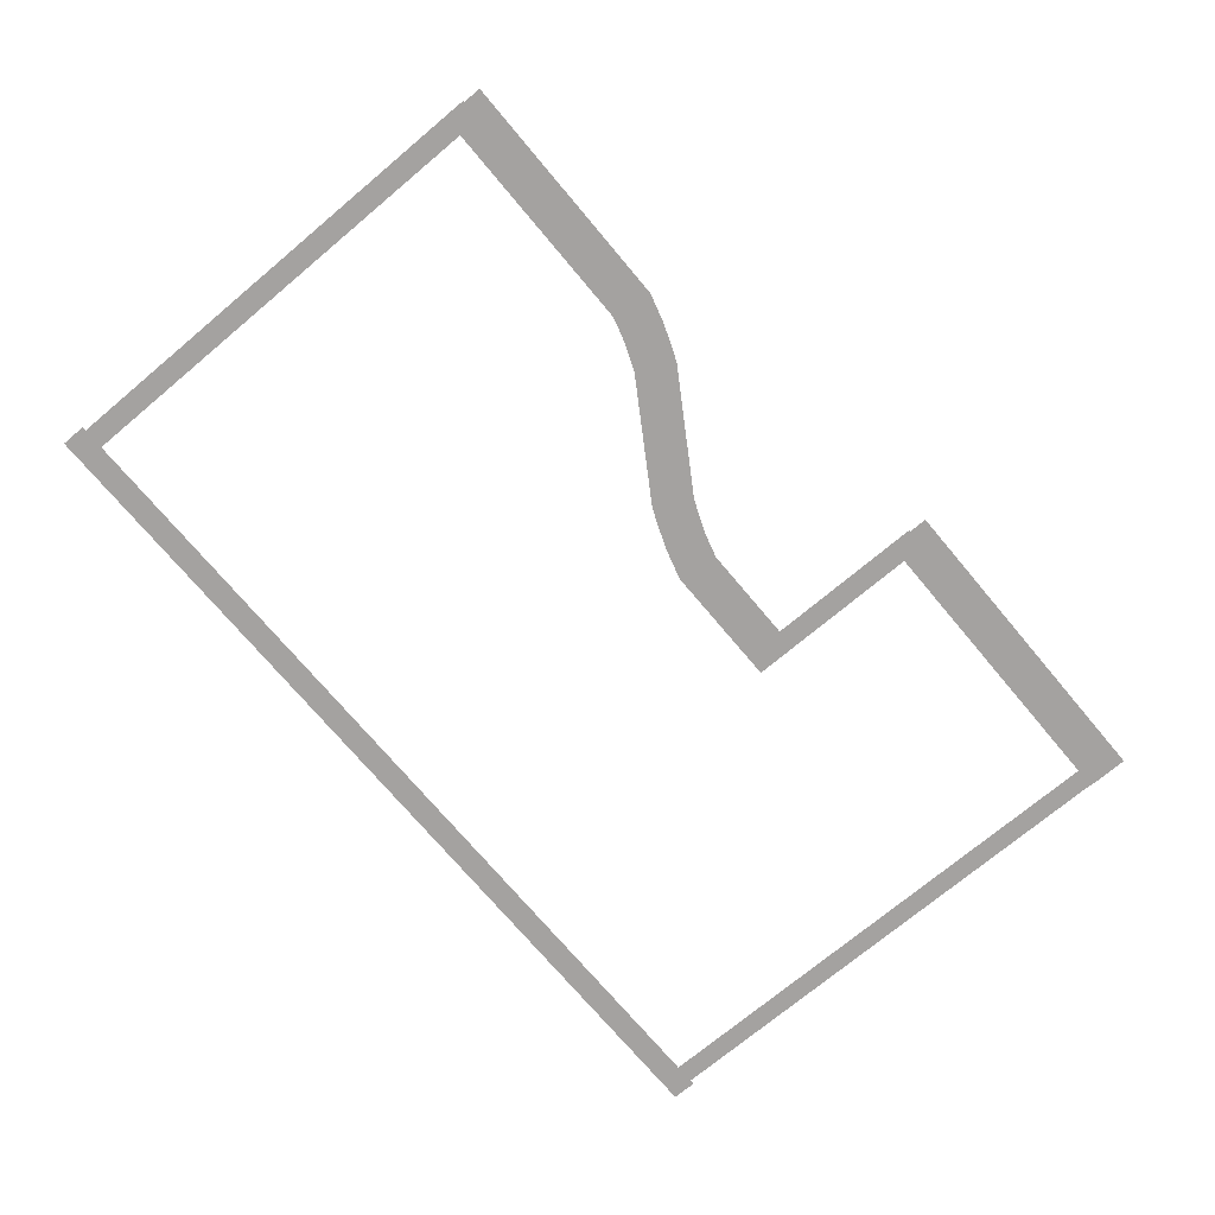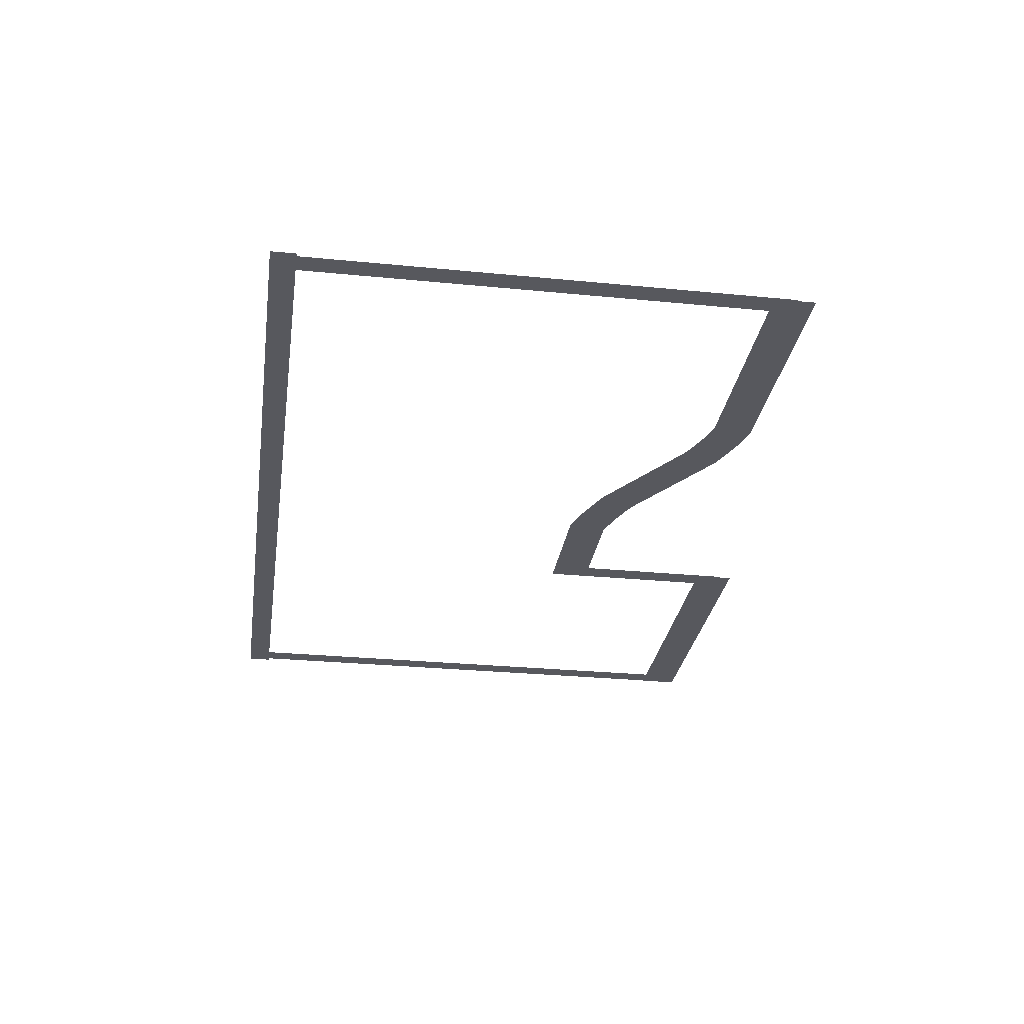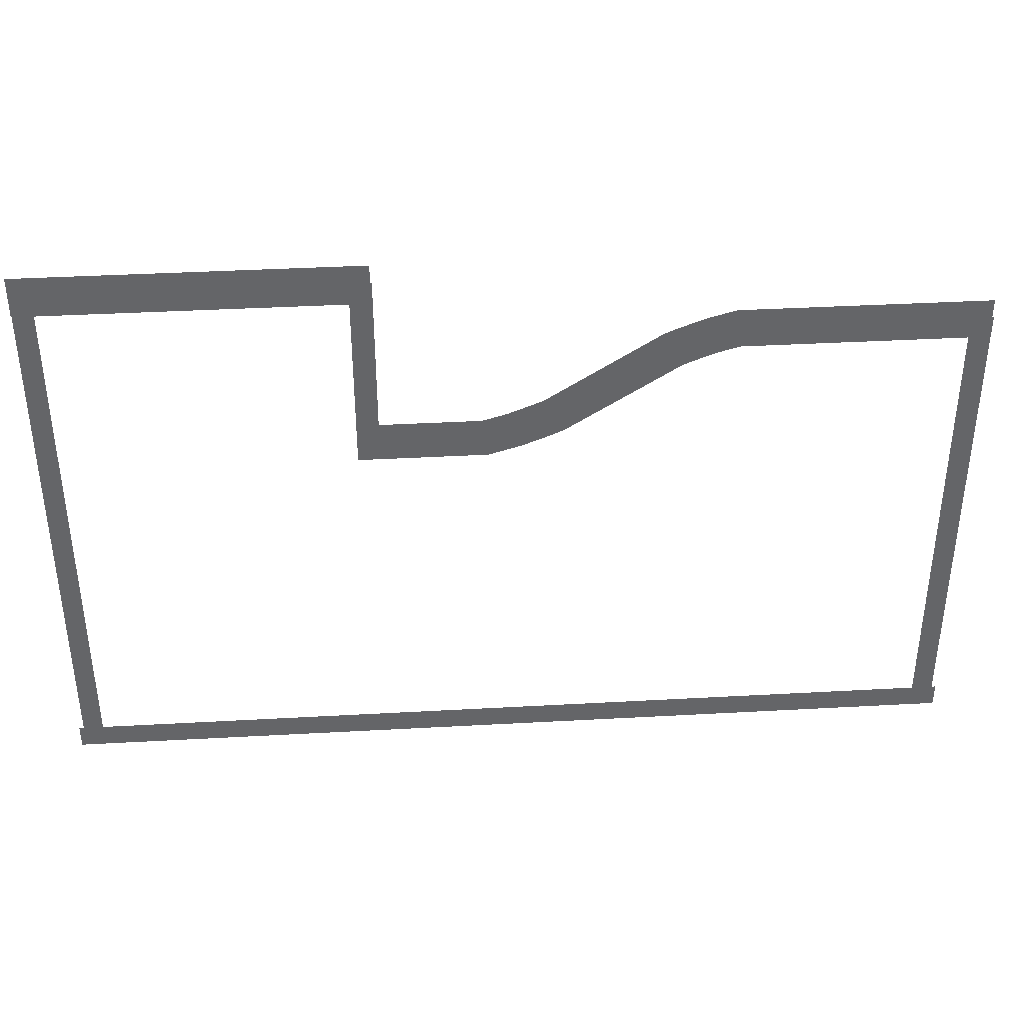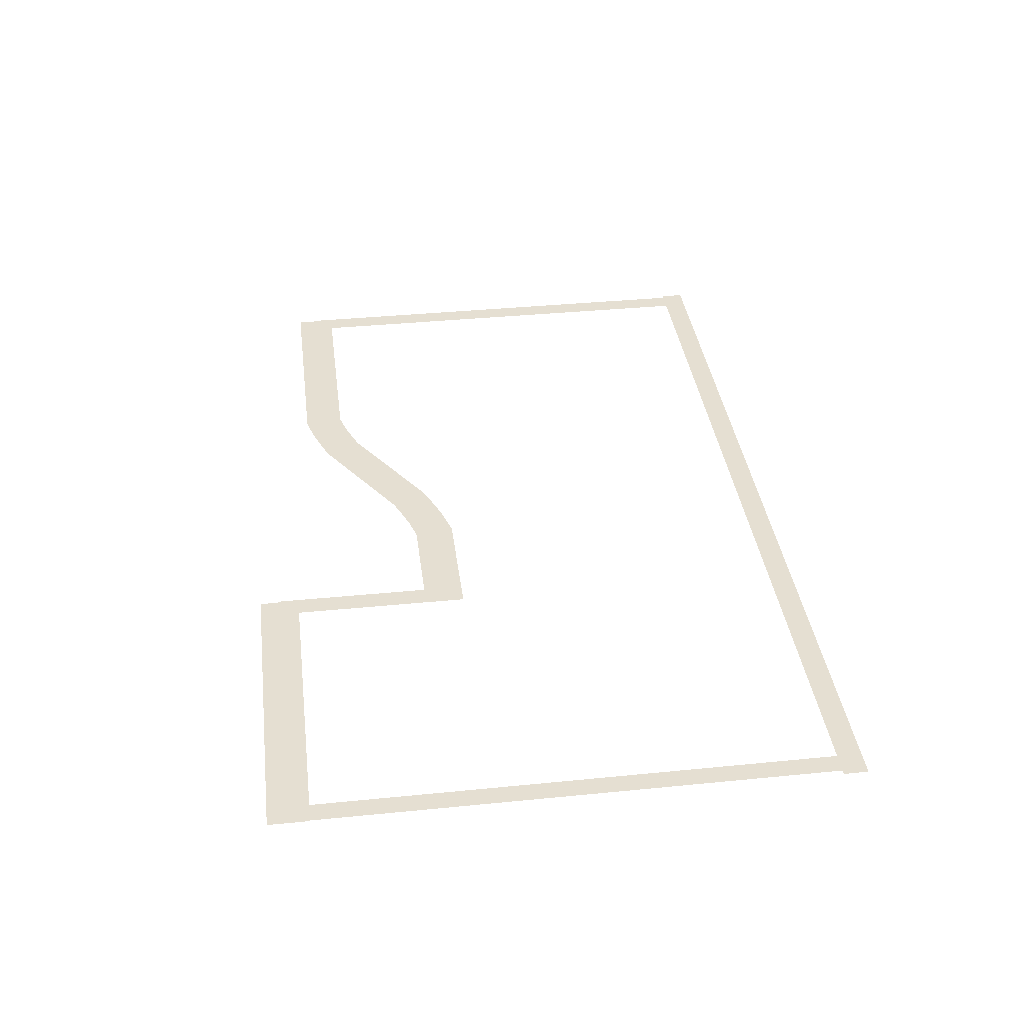
<metadata>
{"format":"obj","ext":"obj","renderer":"f3d","projection":"perspective","resolution":1024,"background":"white","views":[{"elev":-72.7,"azim":130.0,"up":"+Z"},{"elev":-28.9,"azim":81.7,"up":"+Z"},{"elev":38.7,"azim":-4.0,"up":"+Y"},{"elev":37.3,"azim":-97.3,"up":"+Z"}]}
</metadata>
<code>
v -43.36 -12.64 0.002
v -43.36 -16.39 0.002
v -42.88 -16.39 0.002
v -42.88 -12.64 0.002
v -42.41 -16.39 0.002
v -42.41 -12.64 0.002
v -43.36 -8.898 0.002
v -43.36 -12.64 0.002
v -42.88 -12.64 0.002
v -42.88 -8.898 0.002
v -42.41 -12.64 0.002
v -42.41 -8.898 0.002
v -43.36 -5.153 0.002
v -43.36 -8.898 0.002
v -42.88 -8.898 0.002
v -42.88 -5.153 0.002
v -42.41 -8.898 0.002
v -42.41 -5.153 0.002
v -43.36 -1.408 0.002
v -43.36 -5.153 0.002
v -42.88 -5.153 0.002
v -42.88 -1.408 0.002
v -42.41 -5.153 0.002
v -42.41 -1.408 0.002
v -43.36 2.337 0.002
v -43.36 -1.408 0.002
v -42.88 -1.408 0.002
v -42.88 2.337 0.002
v -42.41 -1.408 0.002
v -42.41 2.337 0.002
v -43.36 6.082 0.002
v -43.36 2.337 0.002
v -42.88 2.337 0.002
v -42.88 6.082 0.002
v -42.41 2.337 0.002
v -42.41 6.082 0.002
v -43.36 9.827 0.002
v -43.36 6.082 0.002
v -42.88 6.082 0.002
v -42.88 9.827 0.002
v -42.41 6.082 0.002
v -42.41 9.827 0.002
v -43.36 9.827 0.002
v -42.88 9.827 0.002
v -42.41 9.827 0.002
v -27.88 5.596 0.002
v -27.88 9.827 0.002
v -28.39 9.827 0.002
v -28.39 5.596 0.002
v -28.89 9.827 0.002
v -28.89 5.596 0.002
v -27.88 1.365 0.002
v -27.88 5.596 0.002
v -28.39 5.596 0.002
v -28.39 1.365 0.002
v -28.89 5.596 0.002
v -28.89 1.365 0.002
v -27.88 1.365 0.002
v -28.39 1.365 0.002
v -28.89 1.365 0.002
v -0.2955 3.502 0.002
v -0.2975 6.817 0.002
v -0.8053 6.817 0.002
v -0.8033 3.502 0.002
v -1.313 6.816 0.002
v -1.311 3.501 0.002
v -0.2934 0.187 0.002
v -0.2955 3.502 0.002
v -0.8033 3.502 0.002
v -0.8012 0.1867 0.002
v -1.311 3.501 0.002
v -1.309 0.1864 0.002
v -0.2914 -3.128 0.002
v -0.2934 0.187 0.002
v -0.8012 0.1867 0.002
v -0.7992 -3.128 0.002
v -1.309 0.1864 0.002
v -1.307 -3.129 0.002
v -0.2893 -6.443 0.002
v -0.2914 -3.128 0.002
v -0.7992 -3.128 0.002
v -0.7971 -6.443 0.002
v -1.307 -3.129 0.002
v -1.305 -6.444 0.002
v -0.2873 -9.758 0.002
v -0.2893 -6.443 0.002
v -0.7971 -6.443 0.002
v -0.7951 -9.758 0.002
v -1.305 -6.444 0.002
v -1.303 -9.759 0.002
v -0.2852 -13.07 0.002
v -0.2873 -9.758 0.002
v -0.7951 -9.758 0.002
v -0.793 -13.07 0.002
v -1.303 -9.759 0.002
v -1.301 -13.07 0.002
v -0.2832 -16.39 0.002
v -0.2852 -13.07 0.002
v -0.793 -13.07 0.002
v -0.791 -16.39 0.002
v -1.301 -13.07 0.002
v -1.299 -16.39 0.002
v -0.2832 -16.39 0.002
v -0.791 -16.39 0.002
v -1.299 -16.39 0.002
v -2.808 -16.97 0.001
v -1.497 -16.97 0.001
v -1.497 -16.39 0.001
v -2.808 -16.39 0.001
v -1.497 -15.81 0.001
v -2.808 -15.81 0.001
v -4.119 -16.97 0.001
v -2.808 -16.97 0.001
v -2.808 -16.39 0.001
v -4.119 -16.39 0.001
v -2.808 -15.81 0.001
v -4.119 -15.81 0.001
v -5.43 -16.97 0.001
v -4.119 -16.97 0.001
v -4.119 -16.39 0.001
v -5.43 -16.39 0.001
v -4.119 -15.81 0.001
v -5.43 -15.81 0.001
v -6.741 -16.97 0.001
v -5.43 -16.97 0.001
v -5.43 -16.39 0.001
v -6.741 -16.39 0.001
v -5.43 -15.81 0.001
v -6.741 -15.81 0.001
v -8.052 -16.97 0.001
v -6.741 -16.97 0.001
v -6.741 -16.39 0.001
v -8.052 -16.39 0.001
v -6.741 -15.81 0.001
v -8.052 -15.81 0.001
v -9.363 -16.97 0.001
v -8.052 -16.97 0.001
v -8.052 -16.39 0.001
v -9.363 -16.39 0.001
v -8.052 -15.81 0.001
v -9.363 -15.81 0.001
v -10.67 -16.97 0.001
v -9.363 -16.97 0.001
v -9.363 -16.39 0.001
v -10.67 -16.39 0.001
v -9.363 -15.81 0.001
v -10.67 -15.81 0.001
v -11.98 -16.97 0.001
v -10.67 -16.97 0.001
v -10.67 -16.39 0.001
v -11.98 -16.39 0.001
v -10.67 -15.81 0.001
v -11.98 -15.81 0.001
v -13.3 -16.97 0.001
v -11.98 -16.97 0.001
v -11.98 -16.39 0.001
v -13.3 -16.39 0.001
v -11.98 -15.81 0.001
v -13.3 -15.81 0.001
v -14.61 -16.97 0.001
v -13.3 -16.97 0.001
v -13.3 -16.39 0.001
v -14.61 -16.39 0.001
v -13.3 -15.81 0.001
v -14.61 -15.81 0.001
v -15.92 -16.97 0.001
v -14.61 -16.97 0.001
v -14.61 -16.39 0.001
v -15.92 -16.39 0.001
v -14.61 -15.81 0.001
v -15.92 -15.81 0.001
v -17.23 -16.97 0.001
v -15.92 -16.97 0.001
v -15.92 -16.39 0.001
v -17.23 -16.39 0.001
v -15.92 -15.81 0.001
v -17.23 -15.81 0.001
v -18.54 -16.97 0.001
v -17.23 -16.97 0.001
v -17.23 -16.39 0.001
v -18.54 -16.39 0.001
v -17.23 -15.81 0.001
v -18.54 -15.81 0.001
v -19.85 -16.97 0.001
v -18.54 -16.97 0.001
v -18.54 -16.39 0.001
v -19.85 -16.39 0.001
v -18.54 -15.81 0.001
v -19.85 -15.81 0.001
v -21.16 -16.97 0.001
v -19.85 -16.97 0.001
v -19.85 -16.39 0.001
v -21.16 -16.39 0.001
v -19.85 -15.81 0.001
v -21.16 -15.81 0.001
v -22.47 -16.97 0.001
v -21.16 -16.97 0.001
v -21.16 -16.39 0.001
v -22.47 -16.39 0.001
v -21.16 -15.81 0.001
v -22.47 -15.81 0.001
v -23.78 -16.97 0.001
v -22.47 -16.97 0.001
v -22.47 -16.39 0.001
v -23.78 -16.39 0.001
v -22.47 -15.81 0.001
v -23.78 -15.81 0.001
v -25.09 -16.97 0.001
v -23.78 -16.97 0.001
v -23.78 -16.39 0.001
v -25.09 -16.39 0.001
v -23.78 -15.81 0.001
v -25.09 -15.81 0.001
v -26.41 -16.97 0.001
v -25.09 -16.97 0.001
v -25.09 -16.39 0.001
v -26.41 -16.39 0.001
v -25.09 -15.81 0.001
v -26.41 -15.81 0.001
v -27.72 -16.97 0.001
v -26.41 -16.97 0.001
v -26.41 -16.39 0.001
v -27.72 -16.39 0.001
v -26.41 -15.81 0.001
v -27.72 -15.81 0.001
v -29.03 -16.97 0.001
v -27.72 -16.97 0.001
v -27.72 -16.39 0.001
v -29.03 -16.39 0.001
v -27.72 -15.81 0.001
v -29.03 -15.81 0.001
v -30.34 -16.97 0.001
v -29.03 -16.97 0.001
v -29.03 -16.39 0.001
v -30.34 -16.39 0.001
v -29.03 -15.81 0.001
v -30.34 -15.81 0.001
v -31.65 -16.97 0.001
v -30.34 -16.97 0.001
v -30.34 -16.39 0.001
v -31.65 -16.39 0.001
v -30.34 -15.81 0.001
v -31.65 -15.81 0.001
v -32.96 -16.97 0.001
v -31.65 -16.97 0.001
v -31.65 -16.39 0.001
v -32.96 -16.39 0.001
v -31.65 -15.81 0.001
v -32.96 -15.81 0.001
v -34.27 -16.97 0.001
v -32.96 -16.97 0.001
v -32.96 -16.39 0.001
v -34.27 -16.39 0.001
v -32.96 -15.81 0.001
v -34.27 -15.81 0.001
v -35.58 -16.97 0.001
v -34.27 -16.97 0.001
v -34.27 -16.39 0.001
v -35.58 -16.39 0.001
v -34.27 -15.81 0.001
v -35.58 -15.81 0.001
v -36.89 -16.97 0.001
v -35.58 -16.97 0.001
v -35.58 -16.39 0.001
v -36.89 -16.39 0.001
v -35.58 -15.81 0.001
v -36.89 -15.81 0.001
v -38.2 -16.97 0.001
v -36.89 -16.97 0.001
v -36.89 -16.39 0.001
v -38.2 -16.39 0.001
v -36.89 -15.81 0.001
v -38.2 -15.81 0.001
v -39.51 -16.97 0.001
v -38.2 -16.97 0.001
v -38.2 -16.39 0.001
v -39.51 -16.39 0.001
v -38.2 -15.81 0.001
v -39.51 -15.81 0.001
v -40.83 -16.97 0.001
v -39.51 -16.97 0.001
v -39.51 -16.39 0.001
v -40.83 -16.39 0.001
v -39.51 -15.81 0.001
v -40.83 -15.81 0.001
v -42.14 -16.97 0.001
v -40.83 -16.97 0.001
v -40.83 -16.39 0.001
v -42.14 -16.39 0.001
v -40.83 -15.81 0.001
v -42.14 -15.81 0.001
v -1.497 -16.97 0.001
v -0.09099 -16.97 0.001
v -0.09099 -16.39 0.001
v -1.497 -16.39 0.001
v -0.09099 -15.81 0.001
v -1.497 -15.81 0.001
v -42.88 -16.97 0.001
v -42.14 -16.97 0.001
v -42.14 -16.39 0.001
v -42.88 -16.39 0.001
v -42.14 -15.81 0.001
v -42.88 -15.81 0.001
v -43.58 -16.97 0.001
v -43.58 -16.39 0.001
v -43.58 -15.81 0.001
v -39.02 10.7 0
v -42.38 10.7 0
v -42.38 9.731 0
v -39.02 9.731 0
v -42.38 8.762 0
v -39.02 8.762 0
v -35.66 10.7 0
v -39.02 10.7 0
v -39.02 9.731 0
v -35.66 9.731 0
v -39.02 8.762 0
v -35.66 8.762 0
v -32.3 10.7 0
v -35.66 10.7 0
v -35.66 9.731 0
v -32.3 9.731 0
v -35.66 8.762 0
v -32.3 8.762 0
v -28.94 10.7 0
v -32.3 10.7 0
v -32.3 9.731 0
v -28.94 9.731 0
v -32.3 8.762 0
v -28.94 8.762 0
v -42.38 10.7 0
v -43.39 10.7 0
v -43.39 9.731 0
v -42.38 9.731 0
v -43.39 8.762 0
v -42.38 8.762 0
v -28.39 10.7 0
v -28.94 10.7 0
v -28.94 9.731 0
v -28.39 9.731 0
v -28.94 8.762 0
v -28.39 8.762 0
v -27.95 10.7 0
v -27.95 9.731 0
v -27.95 8.762 0
v -24.95 2.237 0
v -27.88 2.237 0
v -27.88 1.268 0
v -24.95 1.268 0
v -27.88 0.2995 0
v -24.95 0.2995 0
v -24.78 2.237 0
v -24.78 1.268 0
v -24.78 0.2995 0
v -23.19 2.237 0
v -24.78 2.237 0
v -24.78 1.268 0
v -23.05 1.268 0
v -24.78 0.2995 0
v -22.92 0.2995 0
v -22.06 2.56 0
v -21.75 1.641 0
v -21.44 0.7233 0
v -22.06 2.56 0
v -21.71 1.657 0
v -21.36 0.754 0
v -20.85 3.029 0
v -22.06 2.56 0
v -21.71 1.657 0
v -20.48 2.132 0
v -21.36 0.754 0
v -20.12 1.236 0
v -20.36 3.239 0
v -19.91 2.38 0
v -19.45 1.521 0
v -19.43 3.829 0
v -18.92 3.011 0
v -18.4 2.193 0
v -16.82 5.487 0
v -19.43 3.829 0
v -18.92 3.011 0
v -16.3 4.669 0
v -18.4 2.193 0
v -15.78 3.851 0
v -15.06 6.607 0
v -16.82 5.487 0
v -16.3 4.669 0
v -14.61 5.744 0
v -15.78 3.851 0
v -14.16 4.882 0
v -14.45 6.86 0
v -14.09 5.959 0
v -13.74 5.058 0
v -13.95 7.045 0
v -13.61 6.138 0
v -13.27 5.231 0
v -13.23 7.316 0
v -13.95 7.045 0
v -13.61 6.138 0
v -12.93 6.395 0
v -13.27 5.231 0
v -12.63 5.474 0
v -11.89 7.689 0
v -11.75 6.72 0
v -11.62 5.751 0
v -10.64 7.689 0
v -10.64 6.72 0
v -10.64 5.751 0
v -10.57 7.689 0
v -10.64 7.689 0
v -10.64 6.72 0
v -10.57 6.72 0
v -10.64 5.751 0
v -10.57 5.751 0
v -7.548 7.689 0
v -7.548 6.72 0
v -7.548 5.751 0
v -4.452 7.689 0
v -7.548 7.689 0
v -7.548 6.72 0
v -4.452 6.72 0
v -7.548 5.751 0
v -4.452 5.751 0
v -1.357 7.689 0
v -4.452 7.689 0
v -4.452 6.72 0
v -1.357 6.72 0
v -4.452 5.751 0
v -1.357 5.751 0
v -27.88 2.237 0
v -28.89 2.237 0
v -28.89 1.268 0
v -27.88 1.268 0
v -28.89 0.2995 0
v -27.88 0.2995 0
v -0.8053 7.689 0
v -1.357 7.689 0
v -1.357 6.72 0
v -0.8053 6.72 0
v -1.357 5.751 0
v -0.8053 5.751 0
v -0.3722 7.689 0
v -0.3722 6.72 0
v -0.3722 5.751 0
g Terrain_(1)_1648_3
f 1 3 2
f 4 3 1
f 4 5 3
f 6 5 4
f 7 9 8
f 10 9 7
f 10 11 9
f 12 11 10
f 13 15 14
f 16 15 13
f 16 17 15
f 18 17 16
f 19 21 20
f 22 21 19
f 22 23 21
f 24 23 22
f 25 27 26
f 28 27 25
f 28 29 27
f 30 29 28
f 31 33 32
f 34 33 31
f 34 35 33
f 36 35 34
f 37 39 38
f 40 39 37
f 40 41 39
f 42 41 40
f 43 40 37
f 44 40 43
f 44 42 40
f 45 42 44
f 46 48 47
f 49 48 46
f 49 50 48
f 51 50 49
f 52 54 53
f 55 54 52
f 55 56 54
f 57 56 55
f 58 55 52
f 59 55 58
f 59 57 55
f 60 57 59
f 61 63 62
f 64 63 61
f 64 65 63
f 66 65 64
f 67 69 68
f 70 69 67
f 70 71 69
f 72 71 70
f 73 75 74
f 76 75 73
f 76 77 75
f 78 77 76
f 79 81 80
f 82 81 79
f 82 83 81
f 84 83 82
f 85 87 86
f 88 87 85
f 88 89 87
f 90 89 88
f 91 93 92
f 94 93 91
f 94 95 93
f 96 95 94
f 97 99 98
f 100 99 97
f 100 101 99
f 102 101 100
f 103 100 97
f 104 100 103
f 104 102 100
f 105 102 104
f 106 108 107
f 109 108 106
f 109 110 108
f 111 110 109
f 112 114 113
f 115 114 112
f 115 116 114
f 117 116 115
f 118 120 119
f 121 120 118
f 121 122 120
f 123 122 121
f 124 126 125
f 127 126 124
f 127 128 126
f 129 128 127
f 130 132 131
f 133 132 130
f 133 134 132
f 135 134 133
f 136 138 137
f 139 138 136
f 139 140 138
f 141 140 139
f 142 144 143
f 145 144 142
f 145 146 144
f 147 146 145
f 148 150 149
f 151 150 148
f 151 152 150
f 153 152 151
f 154 156 155
f 157 156 154
f 157 158 156
f 159 158 157
f 160 162 161
f 163 162 160
f 163 164 162
f 165 164 163
f 166 168 167
f 169 168 166
f 169 170 168
f 171 170 169
f 172 174 173
f 175 174 172
f 175 176 174
f 177 176 175
f 178 180 179
f 181 180 178
f 181 182 180
f 183 182 181
f 184 186 185
f 187 186 184
f 187 188 186
f 189 188 187
f 190 192 191
f 193 192 190
f 193 194 192
f 195 194 193
f 196 198 197
f 199 198 196
f 199 200 198
f 201 200 199
f 202 204 203
f 205 204 202
f 205 206 204
f 207 206 205
f 208 210 209
f 211 210 208
f 211 212 210
f 213 212 211
f 214 216 215
f 217 216 214
f 217 218 216
f 219 218 217
f 220 222 221
f 223 222 220
f 223 224 222
f 225 224 223
f 226 228 227
f 229 228 226
f 229 230 228
f 231 230 229
f 232 234 233
f 235 234 232
f 235 236 234
f 237 236 235
f 238 240 239
f 241 240 238
f 241 242 240
f 243 242 241
f 244 246 245
f 247 246 244
f 247 248 246
f 249 248 247
f 250 252 251
f 253 252 250
f 253 254 252
f 255 254 253
f 256 258 257
f 259 258 256
f 259 260 258
f 261 260 259
f 262 264 263
f 265 264 262
f 265 266 264
f 267 266 265
f 268 270 269
f 271 270 268
f 271 272 270
f 273 272 271
f 274 276 275
f 277 276 274
f 277 278 276
f 279 278 277
f 280 282 281
f 283 282 280
f 283 284 282
f 285 284 283
f 286 288 287
f 289 288 286
f 289 290 288
f 291 290 289
f 292 294 293
f 295 294 292
f 295 296 294
f 297 296 295
f 298 300 299
f 301 300 298
f 301 302 300
f 303 302 301
f 304 301 298
f 305 301 304
f 305 303 301
f 306 303 305
f 307 309 308
f 310 309 307
f 310 311 309
f 312 311 310
f 313 315 314
f 316 315 313
f 316 317 315
f 318 317 316
f 319 321 320
f 322 321 319
f 322 323 321
f 324 323 322
f 325 327 326
f 328 327 325
f 328 329 327
f 330 329 328
f 331 333 332
f 334 333 331
f 334 335 333
f 336 335 334
f 337 339 338
f 340 339 337
f 340 341 339
f 342 341 340
f 343 340 337
f 344 340 343
f 344 342 340
f 345 342 344
f 346 348 347
f 349 348 346
f 349 350 348
f 351 350 349
f 352 349 346
f 353 349 352
f 353 351 349
f 354 351 353
f 355 357 356
f 358 357 355
f 358 359 357
f 360 359 358
f 361 358 355
f 362 358 361
f 362 360 358
f 363 360 362
f 364 362 361
f 365 362 364
f 365 363 362
f 366 363 365
f 367 369 368
f 370 369 367
f 370 371 369
f 372 371 370
f 373 370 367
f 374 370 373
f 374 372 370
f 375 372 374
f 376 374 373
f 377 374 376
f 377 375 374
f 378 375 377
f 379 381 380
f 382 381 379
f 382 383 381
f 384 383 382
f 385 387 386
f 388 387 385
f 388 389 387
f 390 389 388
f 391 388 385
f 392 388 391
f 392 390 388
f 393 390 392
f 394 392 391
f 395 392 394
f 395 393 392
f 396 393 395
f 397 399 398
f 400 399 397
f 400 401 399
f 402 401 400
f 403 400 397
f 404 400 403
f 404 402 400
f 405 402 404
f 406 404 403
f 407 404 406
f 407 405 404
f 408 405 407
f 409 411 410
f 412 411 409
f 412 413 411
f 414 413 412
f 415 412 409
f 416 412 415
f 416 414 412
f 417 414 416
f 418 420 419
f 421 420 418
f 421 422 420
f 423 422 421
f 424 426 425
f 427 426 424
f 427 428 426
f 429 428 427
f 430 432 431
f 433 432 430
f 433 434 432
f 435 434 433
f 436 438 437
f 439 438 436
f 439 440 438
f 441 440 439
f 442 439 436
f 443 439 442
f 443 441 439
f 444 441 443

</code>
